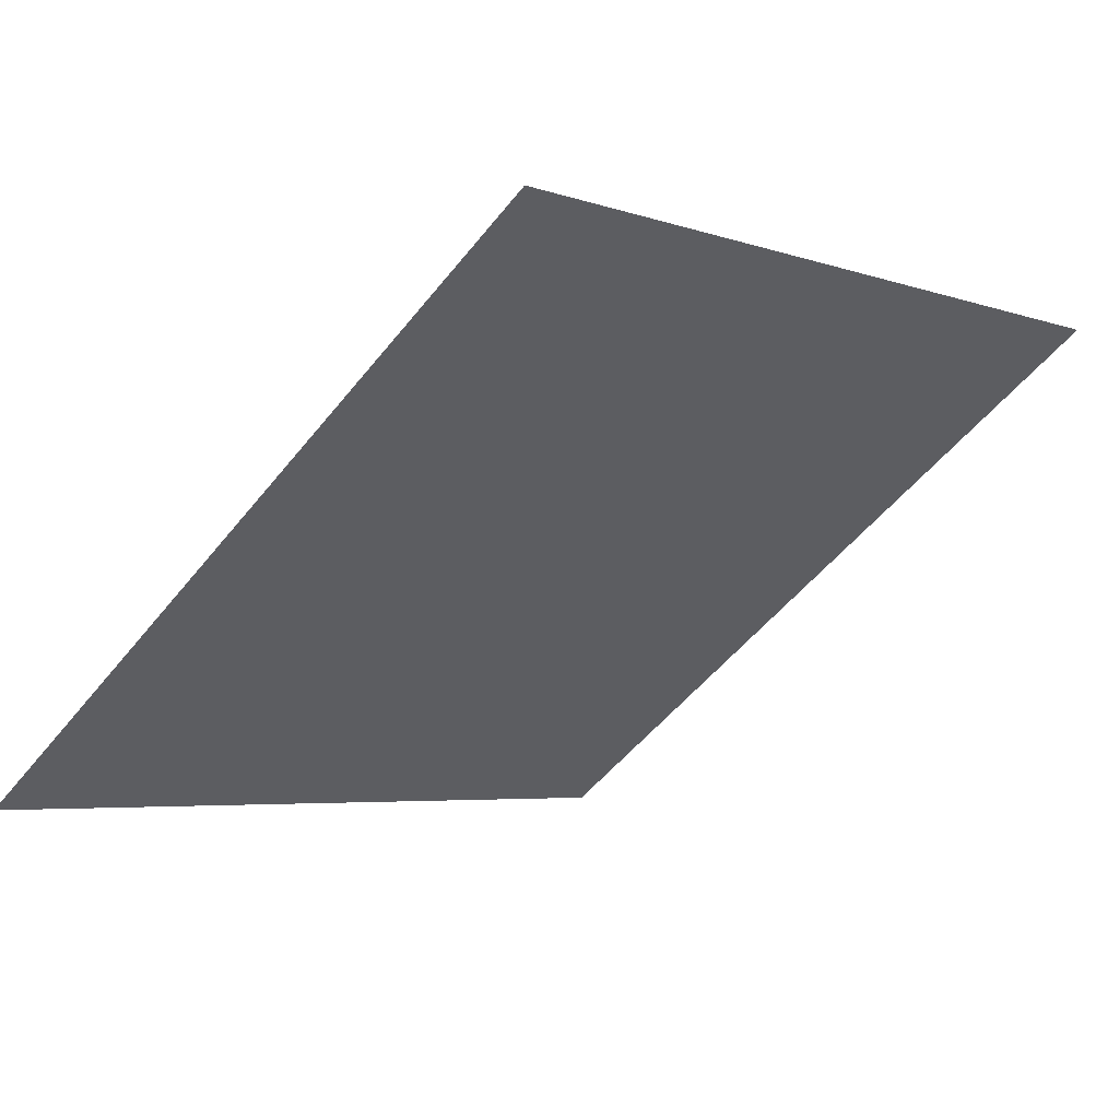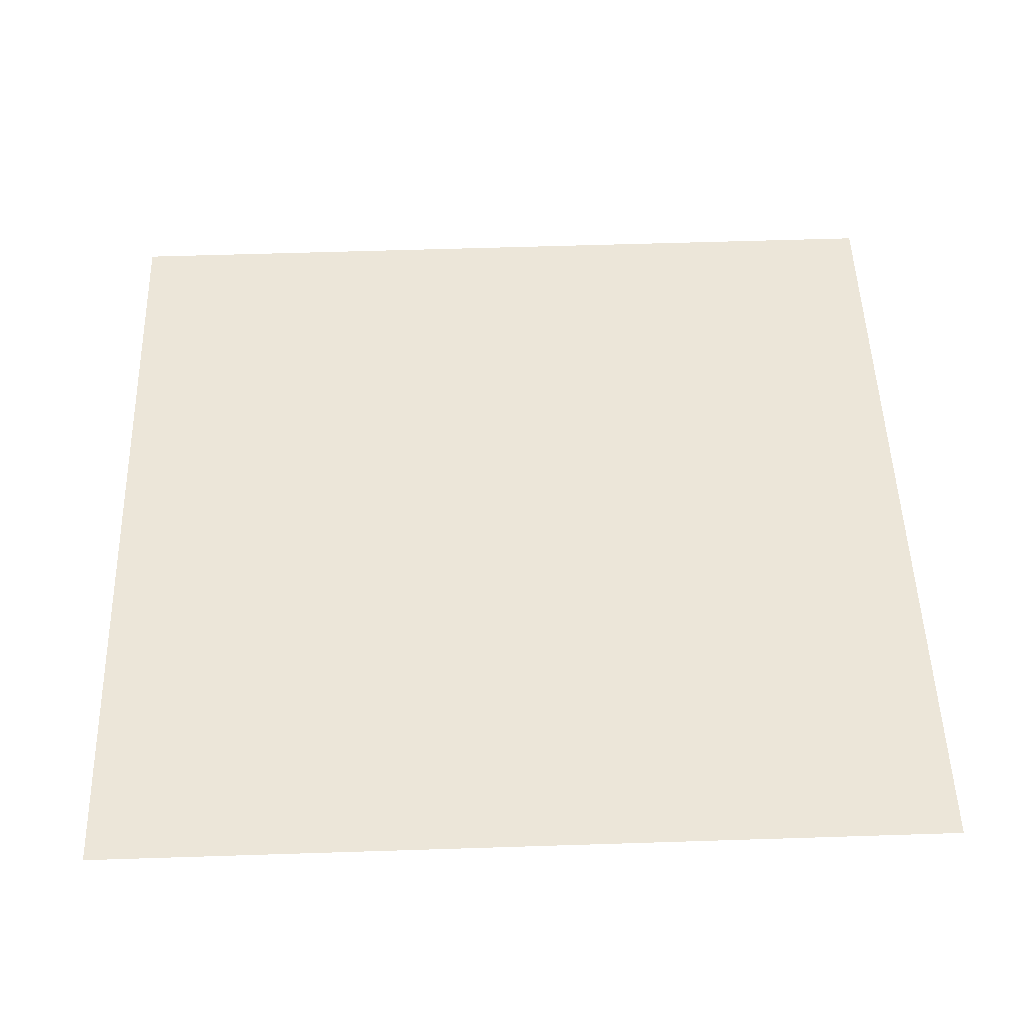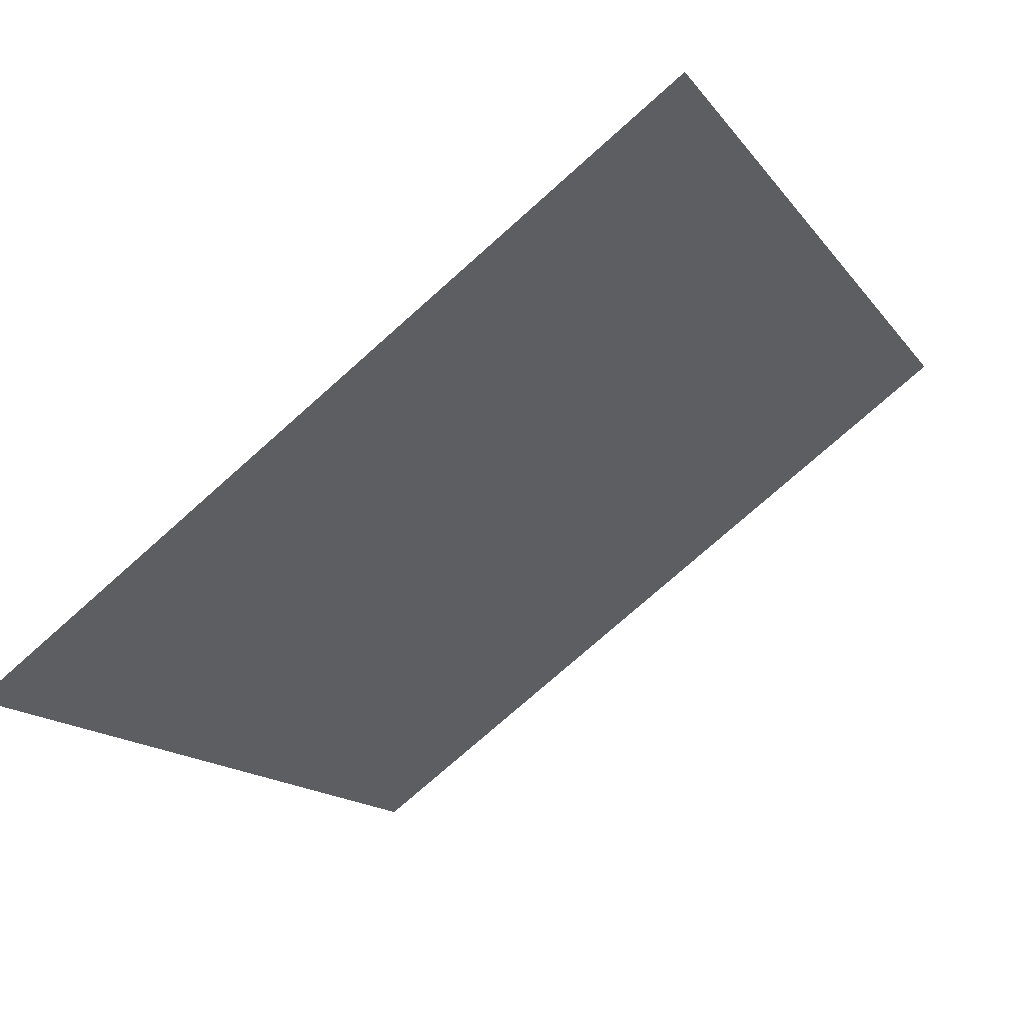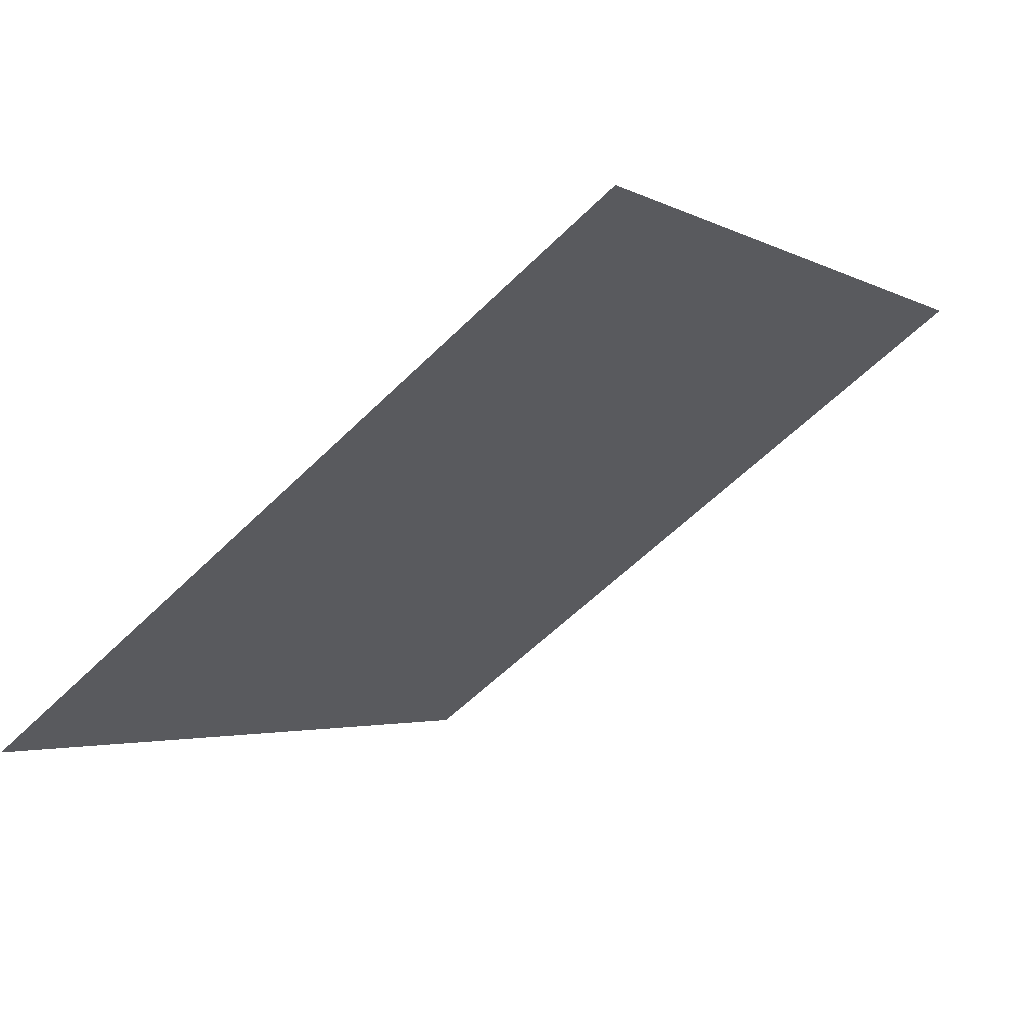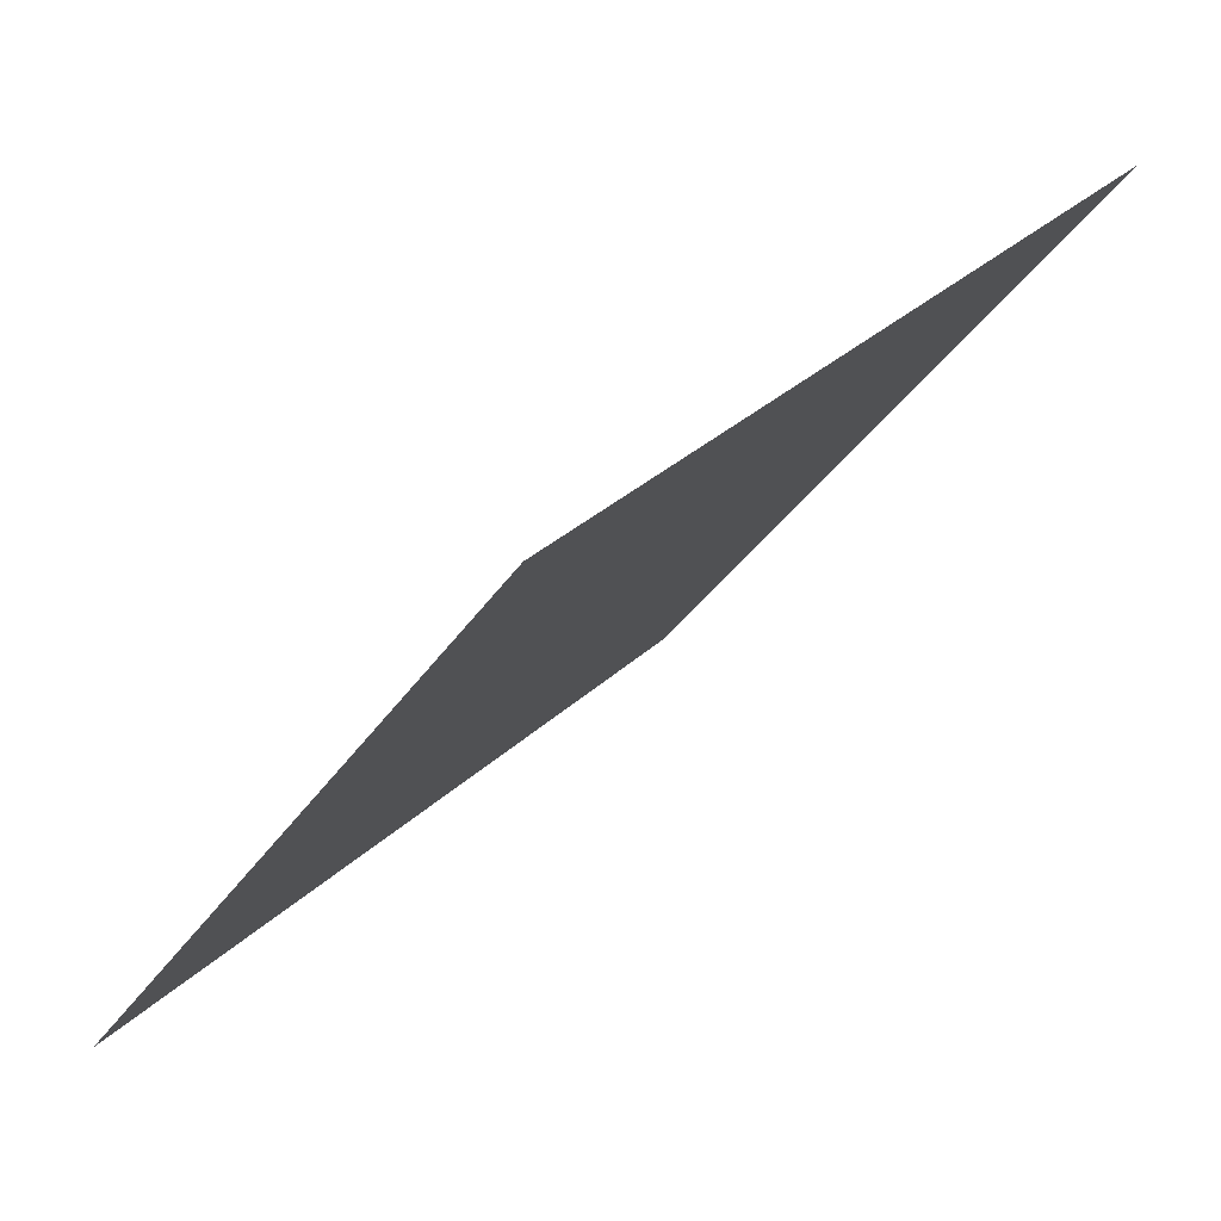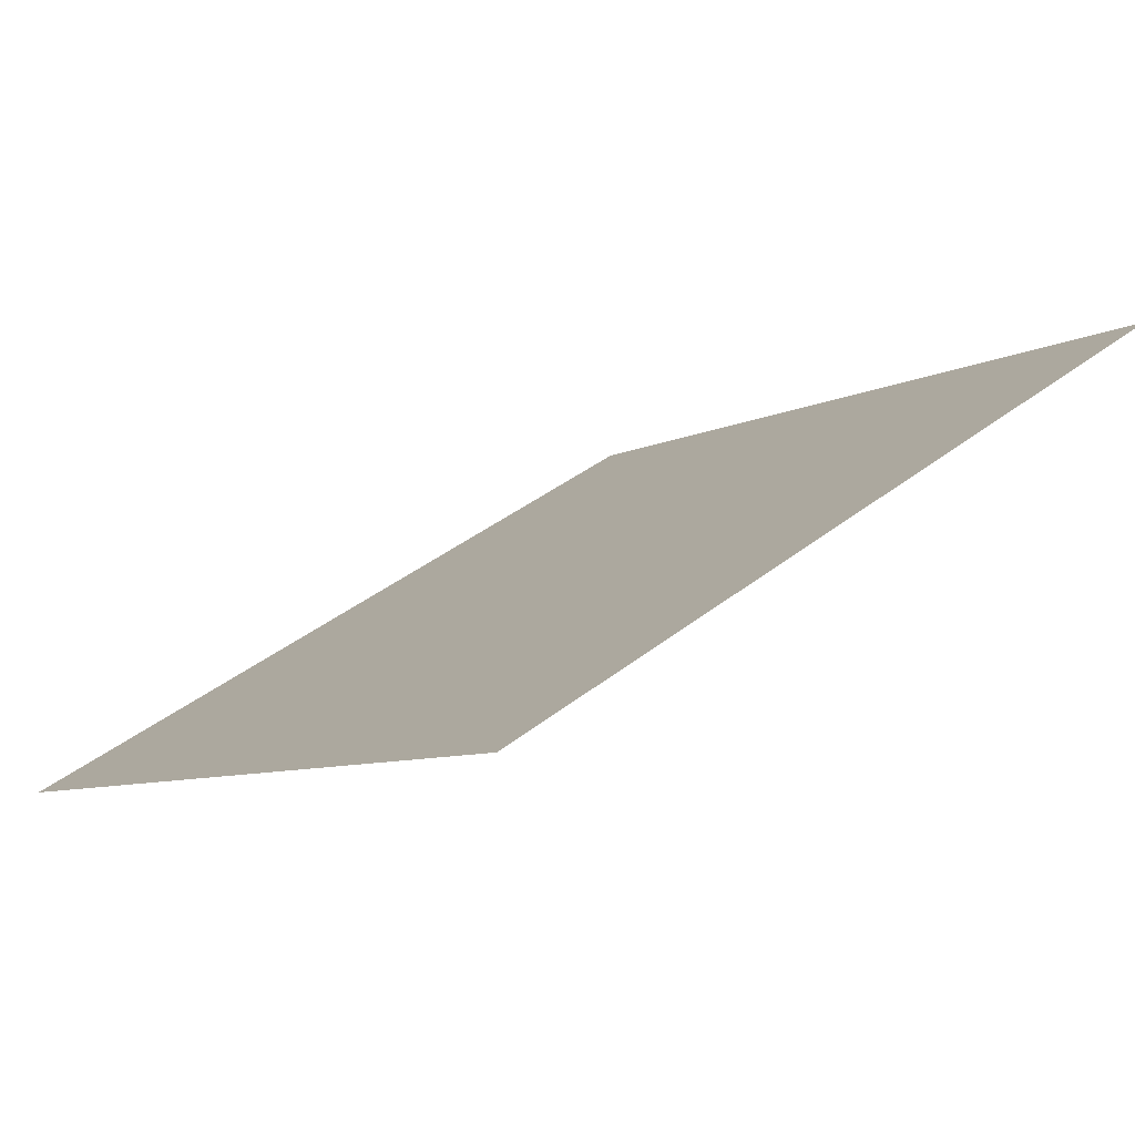
<metadata>
{"format":"obj","ext":"obj","renderer":"f3d","projection":"perspective","resolution":1024,"background":"white","views":[{"elev":-2.8,"azim":-47.6,"up":"+Y"},{"elev":12.6,"azim":179.2,"up":"+Y"},{"elev":-76.0,"azim":40.3,"up":"+Z"},{"elev":-1.4,"azim":-59.8,"up":"+Y"},{"elev":31.2,"azim":126.1,"up":"+Z"},{"elev":39.4,"azim":-44.9,"up":"+Y"}]}
</metadata>
<code>
v -0.04399 0.846 0.5864
v -0.05055 0.8461 0.5864
v -0.05043 0.8501 0.5917
v -0.04387 0.8499 0.5916
f 4 3 2 1

</code>
